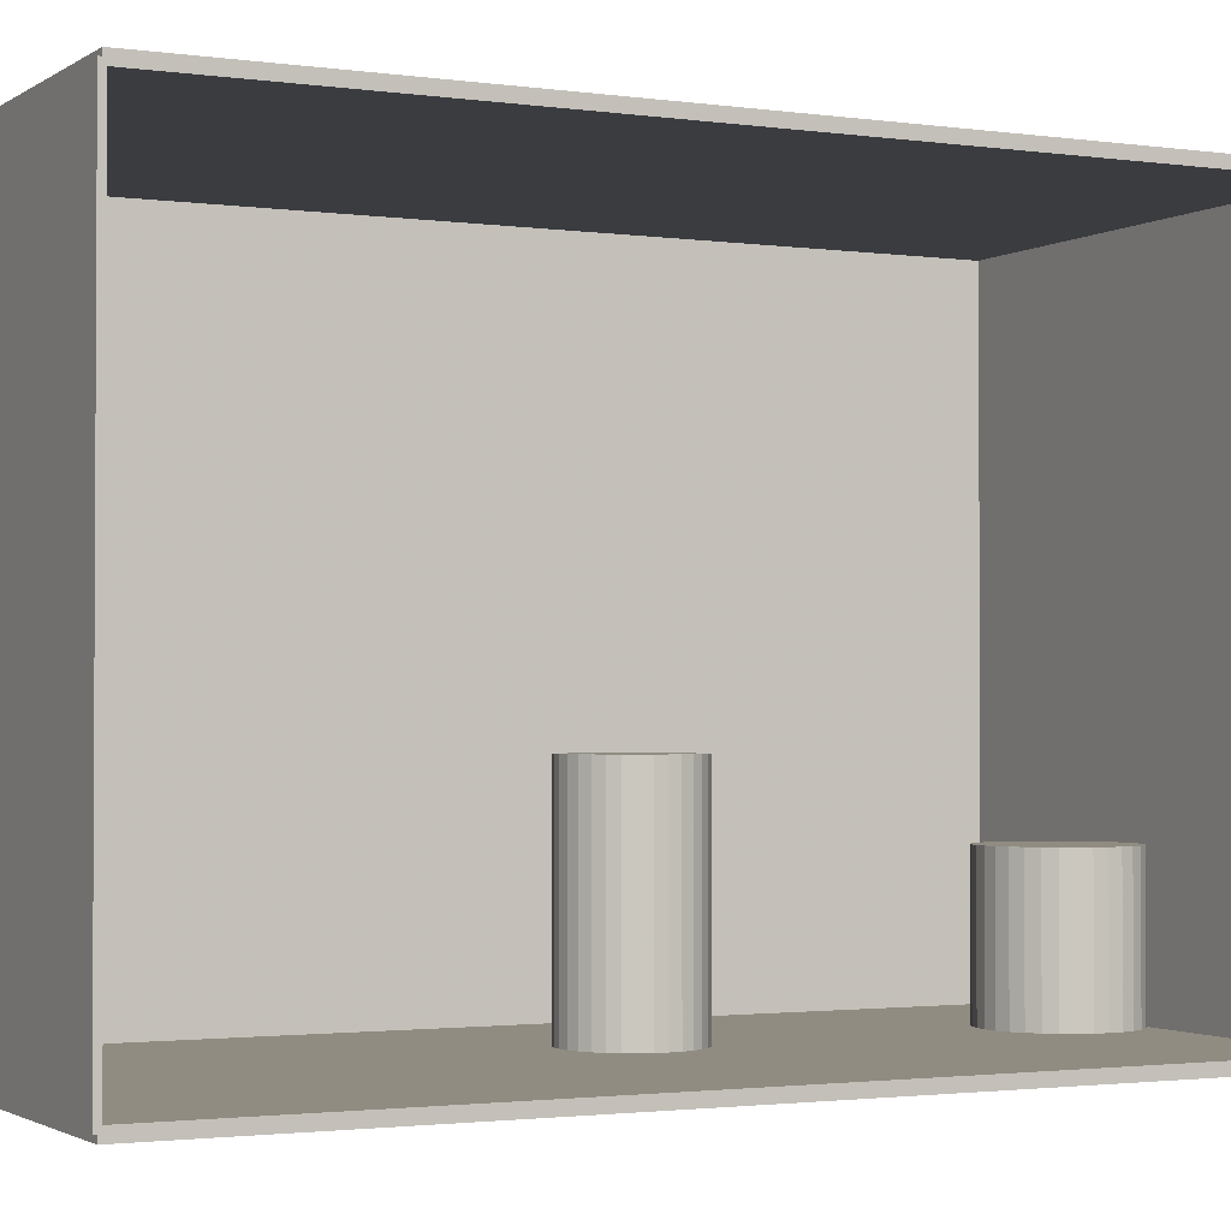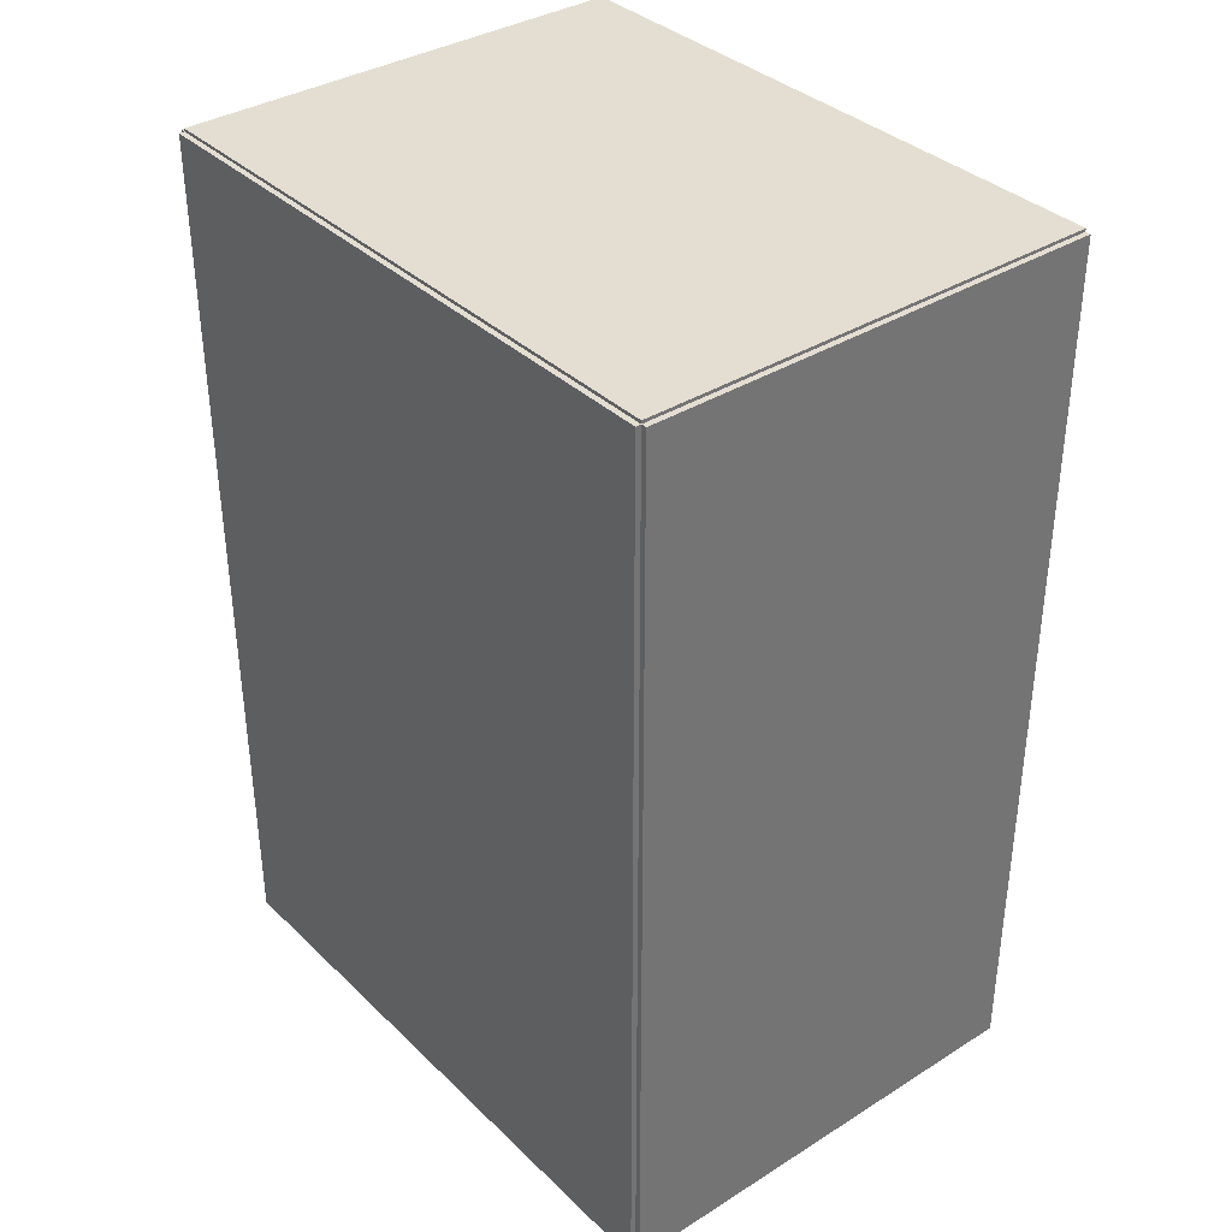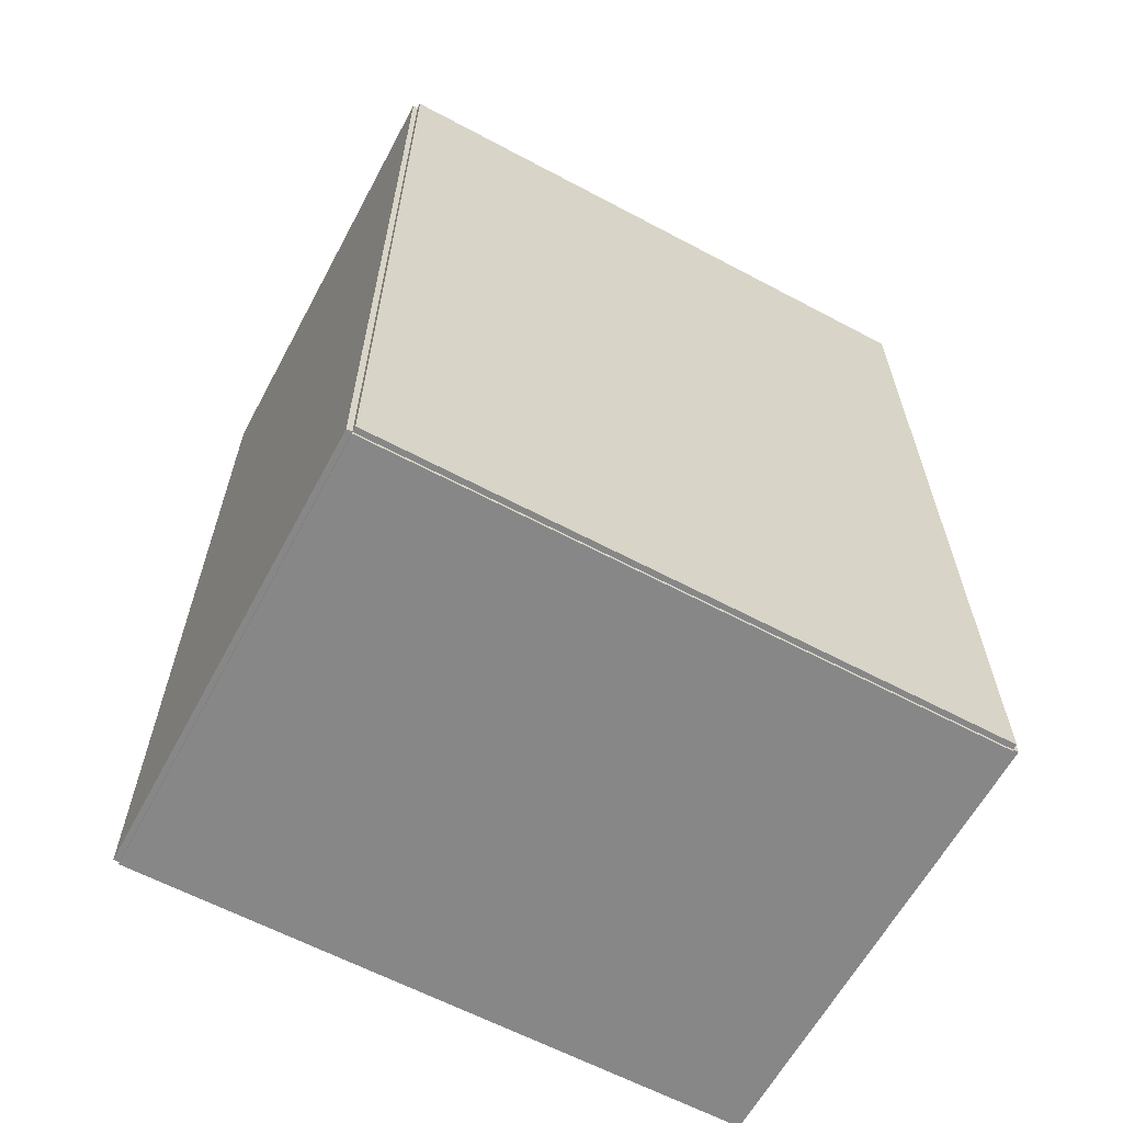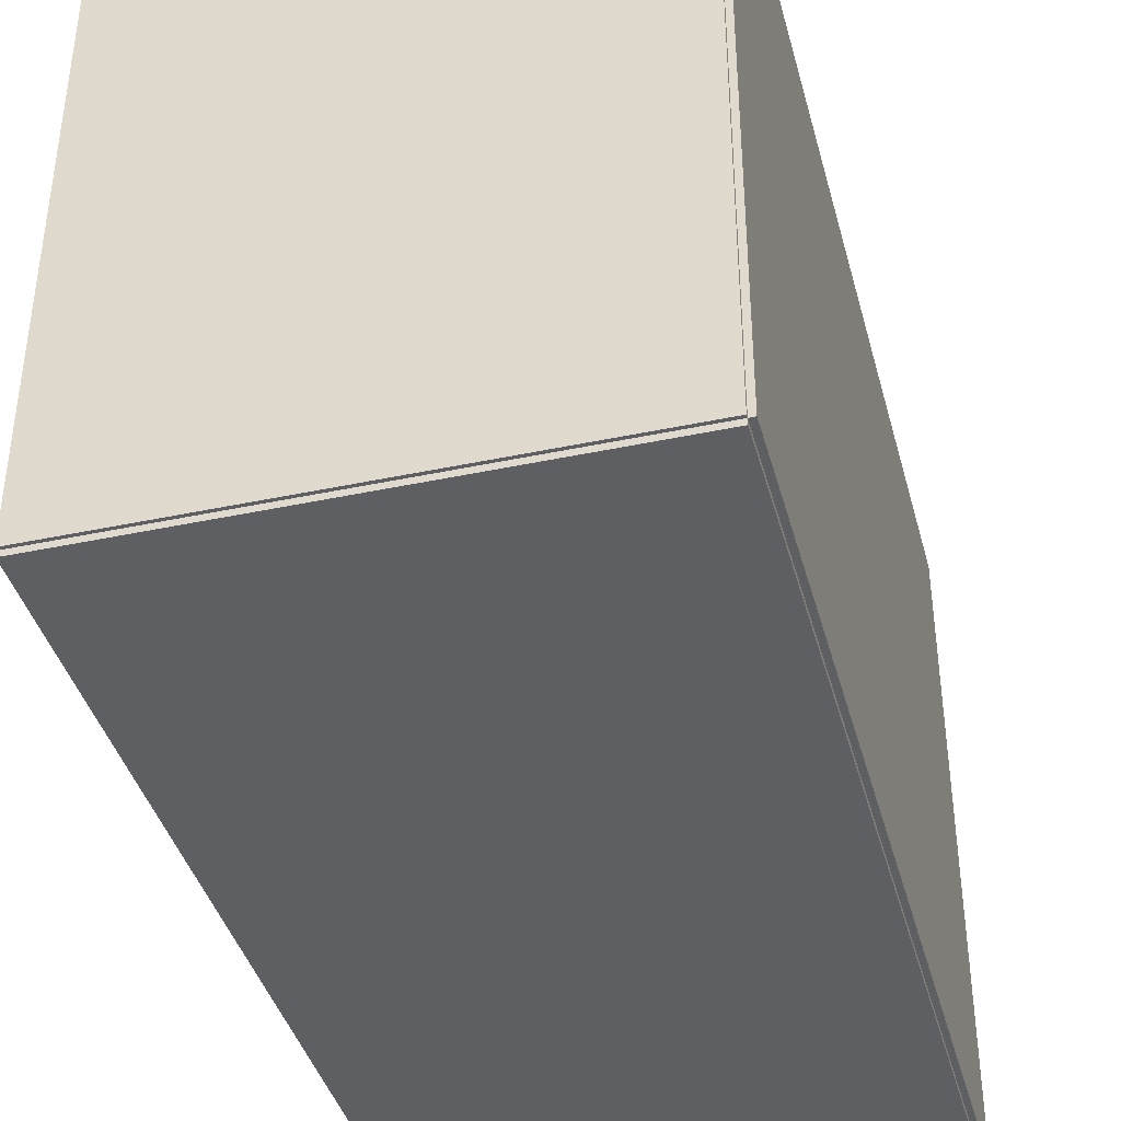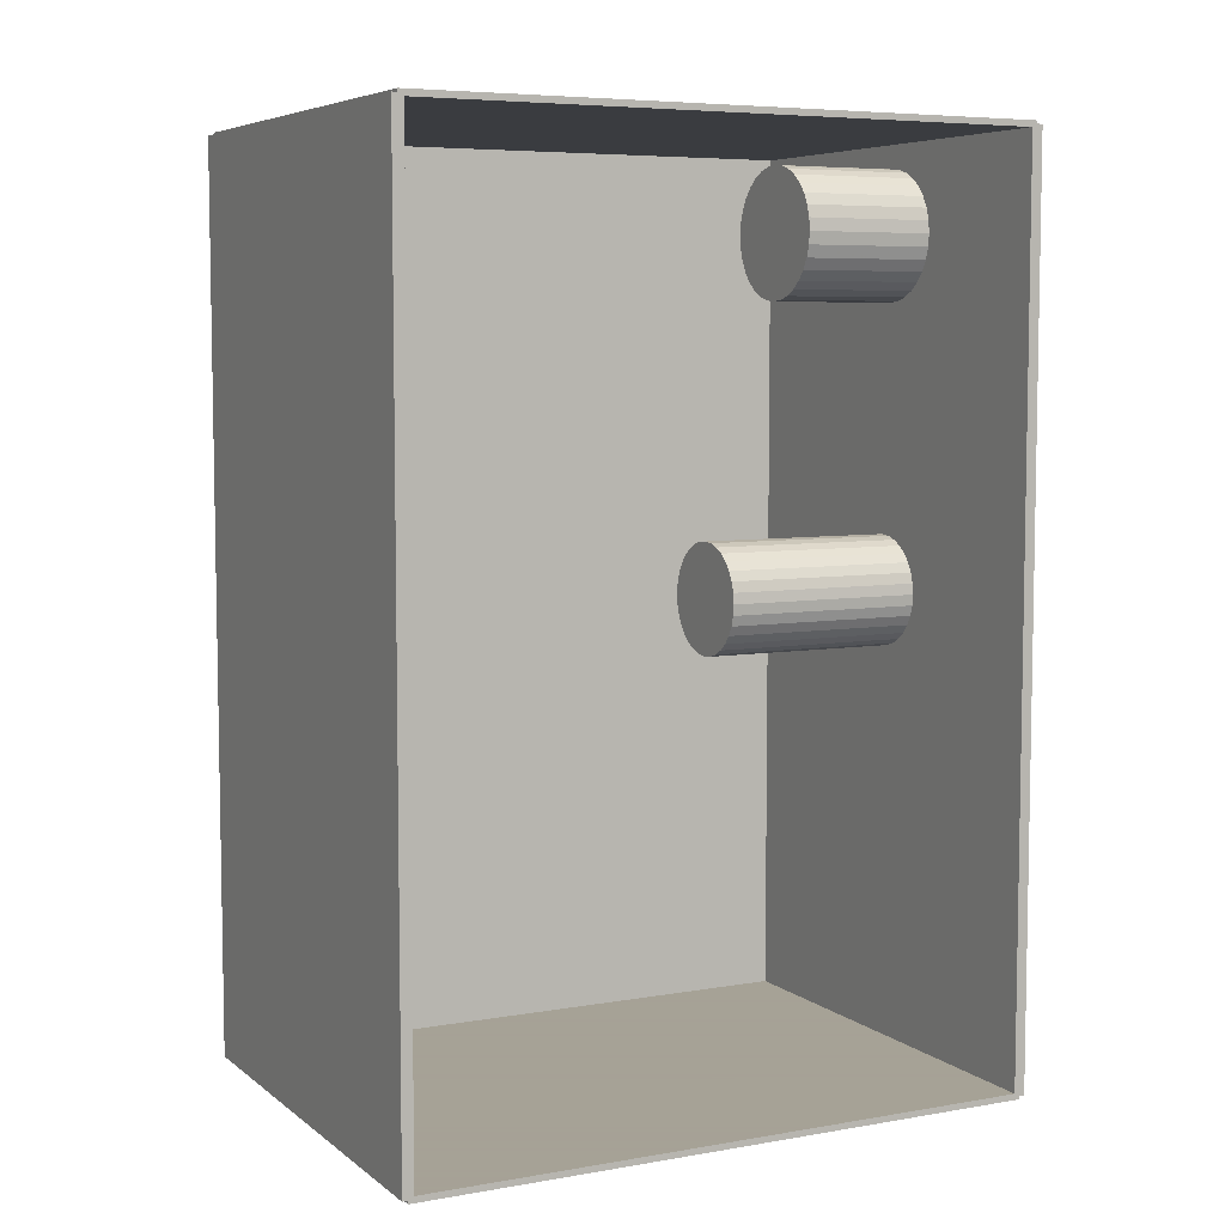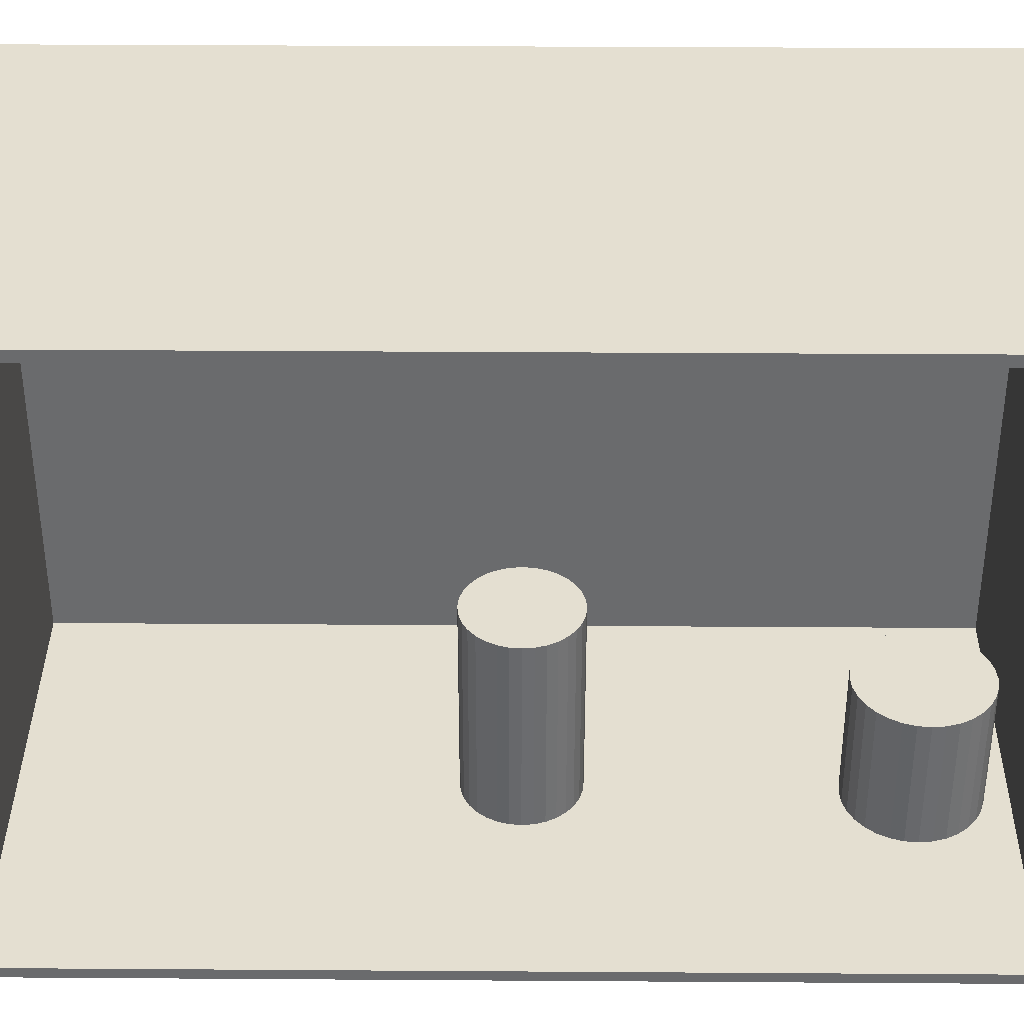
<metadata>
{"format":"obj","ext":"obj","renderer":"f3d","projection":"perspective","resolution":1024,"background":"white","views":[{"elev":-1.8,"azim":63.2,"up":"+Z"},{"elev":36.2,"azim":-39.2,"up":"+Y"},{"elev":-62.5,"azim":-118.3,"up":"+Y"},{"elev":-40.2,"azim":-165.3,"up":"+Z"},{"elev":6.3,"azim":62.9,"up":"+Y"},{"elev":36.7,"azim":90.5,"up":"+Z"}]}
</metadata>
<code>
v -0.1054 -0.2044 -0.002504
v -0.1054 -0.2044 0.002504
v -0.1054 0.2044 -0.002504
v -0.1054 0.2044 0.002504
v 0.1054 -0.2044 -0.002504
v 0.1054 -0.2044 0.002504
v 0.1054 0.2044 -0.002504
v 0.1054 0.2044 0.002504
v -0.1029 -0.2044 0
v -0.1079 -0.2044 0
v -0.1029 0.2044 0
v -0.1079 0.2044 0
v -0.1029 -0.2044 0.2812
v -0.1079 -0.2044 0.2812
v -0.1029 0.2044 0.2812
v -0.1079 0.2044 0.2812
v -0.1054 0.203 0.2812
v -0.1054 0.2058 0.2812
v -0.1054 0.203 0
v -0.1054 0.2058 0
v 0.1054 0.203 0.2812
v 0.1054 0.2058 0.2812
v 0.1054 0.203 0
v 0.1054 0.2058 0
v -0.1054 -0.203 0
v -0.1054 -0.2058 0
v -0.1054 -0.203 0.2812
v -0.1054 -0.2058 0.2812
v 0.1054 -0.203 0
v 0.1054 -0.2058 0
v 0.1054 -0.203 0.2812
v 0.1054 -0.2058 0.2812
v -0.1054 -0.2044 0.2787
v -0.1054 -0.2044 0.2838
v -0.1054 0.2044 0.2787
v -0.1054 0.2044 0.2838
v 0.1054 -0.2044 0.2787
v 0.1054 -0.2044 0.2838
v 0.1054 0.2044 0.2787
v 0.1054 0.2044 0.2838
v 0.006614 0.1626 0.005007
v 0.03597 0.1626 0.005007
v 0.03597 0.1626 0.06583
v 0.006614 0.1626 0.06583
v 0.03541 0.1683 0.005007
v 0.03541 0.1683 0.06583
v 0.03374 0.1738 0.005007
v 0.03374 0.1738 0.06583
v 0.03102 0.1789 0.005007
v 0.03102 0.1789 0.06583
v 0.02737 0.1833 0.005007
v 0.02737 0.1833 0.06583
v 0.02292 0.187 0.005007
v 0.02292 0.187 0.06583
v 0.01785 0.1897 0.005007
v 0.01785 0.1897 0.06583
v 0.01234 0.1914 0.005007
v 0.01234 0.1914 0.06583
v 0.006614 0.1919 0.005007
v 0.006614 0.1919 0.06583
v 0.0008866 0.1914 0.005007
v 0.0008866 0.1914 0.06583
v -0.00462 0.1897 0.005007
v -0.00462 0.1897 0.06583
v -0.009696 0.187 0.005007
v -0.009696 0.187 0.06583
v -0.01414 0.1833 0.005007
v -0.01414 0.1833 0.06583
v -0.0178 0.1789 0.005007
v -0.0178 0.1789 0.06583
v -0.02051 0.1738 0.005007
v -0.02051 0.1738 0.06583
v -0.02218 0.1683 0.005007
v -0.02218 0.1683 0.06583
v -0.02274 0.1626 0.005007
v -0.02274 0.1626 0.06583
v -0.02218 0.1568 0.005007
v -0.02218 0.1568 0.06583
v -0.02051 0.1513 0.005007
v -0.02051 0.1513 0.06583
v -0.0178 0.1463 0.005007
v -0.0178 0.1463 0.06583
v -0.01414 0.1418 0.005007
v -0.01414 0.1418 0.06583
v -0.009696 0.1382 0.005007
v -0.009696 0.1382 0.06583
v -0.00462 0.1355 0.005007
v -0.00462 0.1355 0.06583
v 0.0008866 0.1338 0.005007
v 0.0008866 0.1338 0.06583
v 0.006614 0.1332 0.005007
v 0.006614 0.1332 0.06583
v 0.01234 0.1338 0.005007
v 0.01234 0.1338 0.06583
v 0.01785 0.1355 0.005007
v 0.01785 0.1355 0.06583
v 0.02292 0.1382 0.005007
v 0.02292 0.1382 0.06583
v 0.02737 0.1418 0.005007
v 0.02737 0.1418 0.06583
v 0.03102 0.1463 0.005007
v 0.03102 0.1463 0.06583
v 0.03374 0.1513 0.005007
v 0.03374 0.1513 0.06583
v 0.03541 0.1568 0.005007
v 0.03541 0.1568 0.06583
v 0.002001 0.004001 0.005007
v 0.02732 0.004001 0.005007
v 0.02732 0.004001 0.09691
v 0.002001 0.004001 0.09691
v 0.02683 0.008941 0.005007
v 0.02683 0.008941 0.09691
v 0.02539 0.01369 0.005007
v 0.02539 0.01369 0.09691
v 0.02305 0.01807 0.005007
v 0.02305 0.01807 0.09691
v 0.0199 0.02191 0.005007
v 0.0199 0.02191 0.09691
v 0.01607 0.02505 0.005007
v 0.01607 0.02505 0.09691
v 0.01169 0.02739 0.005007
v 0.01169 0.02739 0.09691
v 0.00694 0.02883 0.005007
v 0.00694 0.02883 0.09691
v 0.002001 0.02932 0.005007
v 0.002001 0.02932 0.09691
v -0.002939 0.02883 0.005007
v -0.002939 0.02883 0.09691
v -0.007689 0.02739 0.005007
v -0.007689 0.02739 0.09691
v -0.01207 0.02505 0.005007
v -0.01207 0.02505 0.09691
v -0.0159 0.02191 0.005007
v -0.0159 0.02191 0.09691
v -0.01905 0.01807 0.005007
v -0.01905 0.01807 0.09691
v -0.02139 0.01369 0.005007
v -0.02139 0.01369 0.09691
v -0.02283 0.008941 0.005007
v -0.02283 0.008941 0.09691
v -0.02332 0.004001 0.005007
v -0.02332 0.004001 0.09691
v -0.02283 -0.0009385 0.005007
v -0.02283 -0.0009385 0.09691
v -0.02139 -0.005688 0.005007
v -0.02139 -0.005688 0.09691
v -0.01905 -0.01007 0.005007
v -0.01905 -0.01007 0.09691
v -0.0159 -0.0139 0.005007
v -0.0159 -0.0139 0.09691
v -0.01207 -0.01705 0.005007
v -0.01207 -0.01705 0.09691
v -0.007689 -0.01939 0.005007
v -0.007689 -0.01939 0.09691
v -0.002939 -0.02083 0.005007
v -0.002939 -0.02083 0.09691
v 0.002001 -0.02132 0.005007
v 0.002001 -0.02132 0.09691
v 0.00694 -0.02083 0.005007
v 0.00694 -0.02083 0.09691
v 0.01169 -0.01939 0.005007
v 0.01169 -0.01939 0.09691
v 0.01607 -0.01705 0.005007
v 0.01607 -0.01705 0.09691
v 0.0199 -0.0139 0.005007
v 0.0199 -0.0139 0.09691
v 0.02305 -0.01007 0.005007
v 0.02305 -0.01007 0.09691
v 0.02539 -0.005688 0.005007
v 0.02539 -0.005688 0.09691
v 0.02683 -0.0009385 0.005007
v 0.02683 -0.0009385 0.09691
f 2 4 1
f 5 2 1
f 1 4 3
f 3 5 1
f 2 8 4
f 6 2 5
f 6 8 2
f 4 8 3
f 7 5 3
f 3 8 7
f 7 6 5
f 8 6 7
f 10 12 9
f 13 10 9
f 9 12 11
f 11 13 9
f 10 16 12
f 14 10 13
f 14 16 10
f 12 16 11
f 15 13 11
f 11 16 15
f 15 14 13
f 16 14 15
f 18 20 17
f 21 18 17
f 17 20 19
f 19 21 17
f 18 24 20
f 22 18 21
f 22 24 18
f 20 24 19
f 23 21 19
f 19 24 23
f 23 22 21
f 24 22 23
f 26 28 25
f 29 26 25
f 25 28 27
f 27 29 25
f 26 32 28
f 30 26 29
f 30 32 26
f 28 32 27
f 31 29 27
f 27 32 31
f 31 30 29
f 32 30 31
f 34 36 33
f 37 34 33
f 33 36 35
f 35 37 33
f 34 40 36
f 38 34 37
f 38 40 34
f 36 40 35
f 39 37 35
f 35 40 39
f 39 38 37
f 40 38 39
f 42 41 45
f 42 45 43
f 43 45 46
f 43 46 44
f 45 41 47
f 45 47 46
f 46 47 48
f 46 48 44
f 47 41 49
f 47 49 48
f 48 49 50
f 48 50 44
f 49 41 51
f 49 51 50
f 50 51 52
f 50 52 44
f 51 41 53
f 51 53 52
f 52 53 54
f 52 54 44
f 53 41 55
f 53 55 54
f 54 55 56
f 54 56 44
f 55 41 57
f 55 57 56
f 56 57 58
f 56 58 44
f 57 41 59
f 57 59 58
f 58 59 60
f 58 60 44
f 59 41 61
f 59 61 60
f 60 61 62
f 60 62 44
f 61 41 63
f 61 63 62
f 62 63 64
f 62 64 44
f 63 41 65
f 63 65 64
f 64 65 66
f 64 66 44
f 65 41 67
f 65 67 66
f 66 67 68
f 66 68 44
f 67 41 69
f 67 69 68
f 68 69 70
f 68 70 44
f 69 41 71
f 69 71 70
f 70 71 72
f 70 72 44
f 71 41 73
f 71 73 72
f 72 73 74
f 72 74 44
f 73 41 75
f 73 75 74
f 74 75 76
f 74 76 44
f 75 41 77
f 75 77 76
f 76 77 78
f 76 78 44
f 77 41 79
f 77 79 78
f 78 79 80
f 78 80 44
f 79 41 81
f 79 81 80
f 80 81 82
f 80 82 44
f 81 41 83
f 81 83 82
f 82 83 84
f 82 84 44
f 83 41 85
f 83 85 84
f 84 85 86
f 84 86 44
f 85 41 87
f 85 87 86
f 86 87 88
f 86 88 44
f 87 41 89
f 87 89 88
f 88 89 90
f 88 90 44
f 89 41 91
f 89 91 90
f 90 91 92
f 90 92 44
f 91 41 93
f 91 93 92
f 92 93 94
f 92 94 44
f 93 41 95
f 93 95 94
f 94 95 96
f 94 96 44
f 95 41 97
f 95 97 96
f 96 97 98
f 96 98 44
f 97 41 99
f 97 99 98
f 98 99 100
f 98 100 44
f 99 41 101
f 99 101 100
f 100 101 102
f 100 102 44
f 101 41 103
f 101 103 102
f 102 103 104
f 102 104 44
f 103 41 105
f 103 105 104
f 104 105 106
f 104 106 44
f 105 41 42
f 105 42 106
f 106 42 43
f 106 43 44
f 108 107 111
f 108 111 109
f 109 111 112
f 109 112 110
f 111 107 113
f 111 113 112
f 112 113 114
f 112 114 110
f 113 107 115
f 113 115 114
f 114 115 116
f 114 116 110
f 115 107 117
f 115 117 116
f 116 117 118
f 116 118 110
f 117 107 119
f 117 119 118
f 118 119 120
f 118 120 110
f 119 107 121
f 119 121 120
f 120 121 122
f 120 122 110
f 121 107 123
f 121 123 122
f 122 123 124
f 122 124 110
f 123 107 125
f 123 125 124
f 124 125 126
f 124 126 110
f 125 107 127
f 125 127 126
f 126 127 128
f 126 128 110
f 127 107 129
f 127 129 128
f 128 129 130
f 128 130 110
f 129 107 131
f 129 131 130
f 130 131 132
f 130 132 110
f 131 107 133
f 131 133 132
f 132 133 134
f 132 134 110
f 133 107 135
f 133 135 134
f 134 135 136
f 134 136 110
f 135 107 137
f 135 137 136
f 136 137 138
f 136 138 110
f 137 107 139
f 137 139 138
f 138 139 140
f 138 140 110
f 139 107 141
f 139 141 140
f 140 141 142
f 140 142 110
f 141 107 143
f 141 143 142
f 142 143 144
f 142 144 110
f 143 107 145
f 143 145 144
f 144 145 146
f 144 146 110
f 145 107 147
f 145 147 146
f 146 147 148
f 146 148 110
f 147 107 149
f 147 149 148
f 148 149 150
f 148 150 110
f 149 107 151
f 149 151 150
f 150 151 152
f 150 152 110
f 151 107 153
f 151 153 152
f 152 153 154
f 152 154 110
f 153 107 155
f 153 155 154
f 154 155 156
f 154 156 110
f 155 107 157
f 155 157 156
f 156 157 158
f 156 158 110
f 157 107 159
f 157 159 158
f 158 159 160
f 158 160 110
f 159 107 161
f 159 161 160
f 160 161 162
f 160 162 110
f 161 107 163
f 161 163 162
f 162 163 164
f 162 164 110
f 163 107 165
f 163 165 164
f 164 165 166
f 164 166 110
f 165 107 167
f 165 167 166
f 166 167 168
f 166 168 110
f 167 107 169
f 167 169 168
f 168 169 170
f 168 170 110
f 169 107 171
f 169 171 170
f 170 171 172
f 170 172 110
f 171 107 108
f 171 108 172
f 172 108 109
f 172 109 110

</code>
